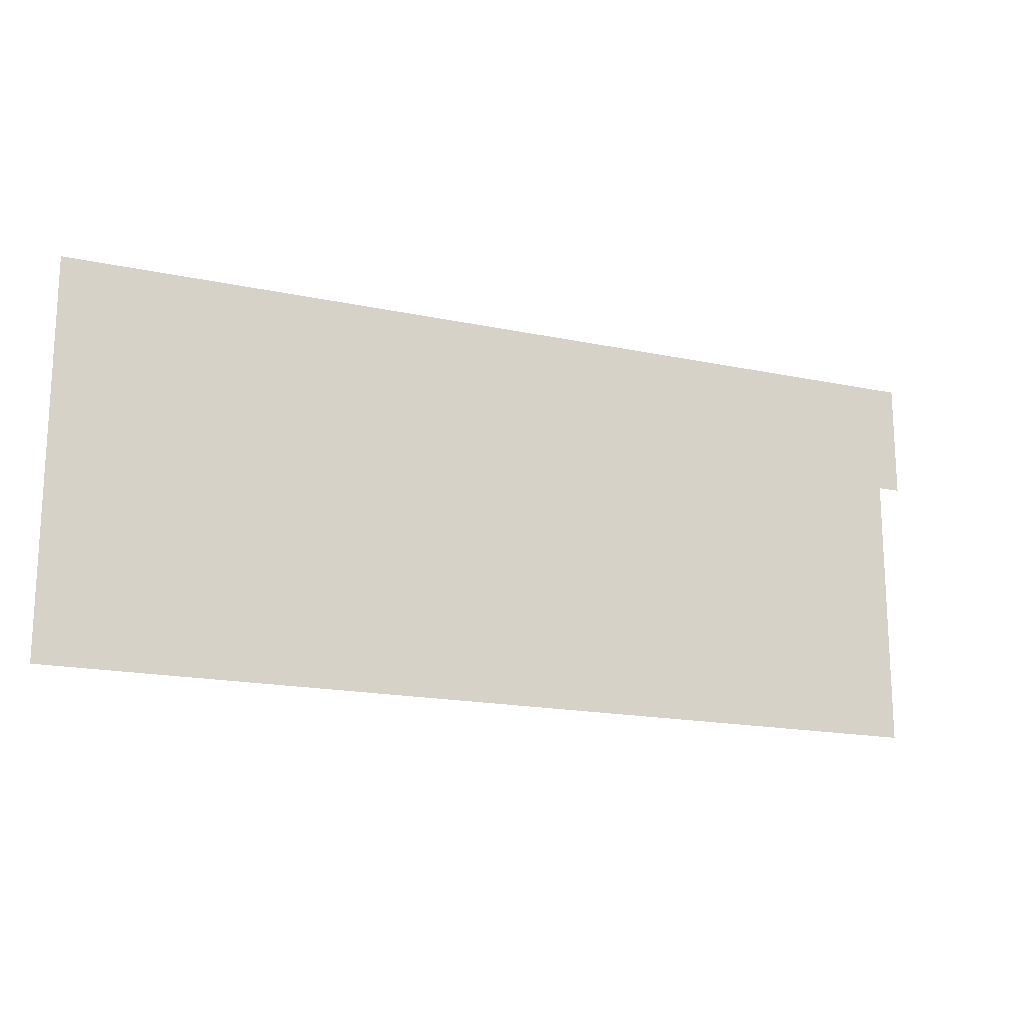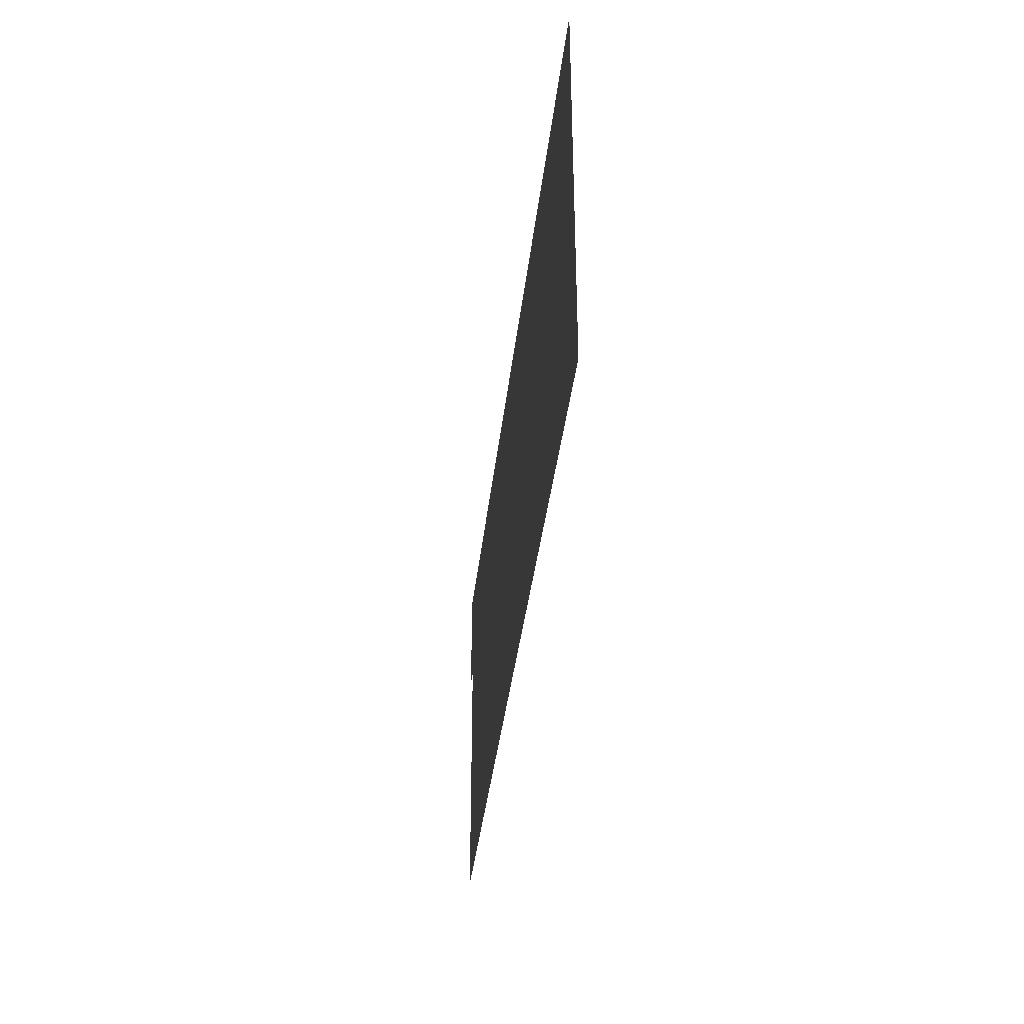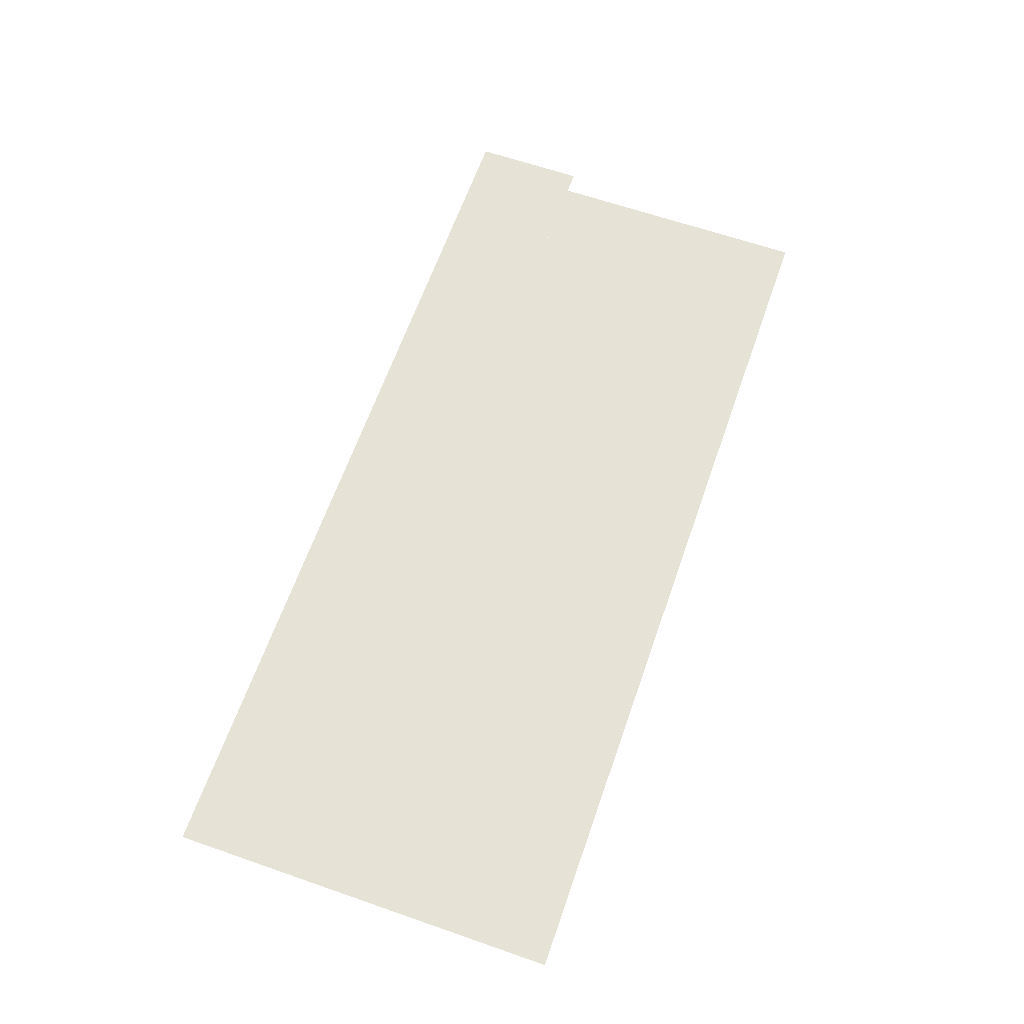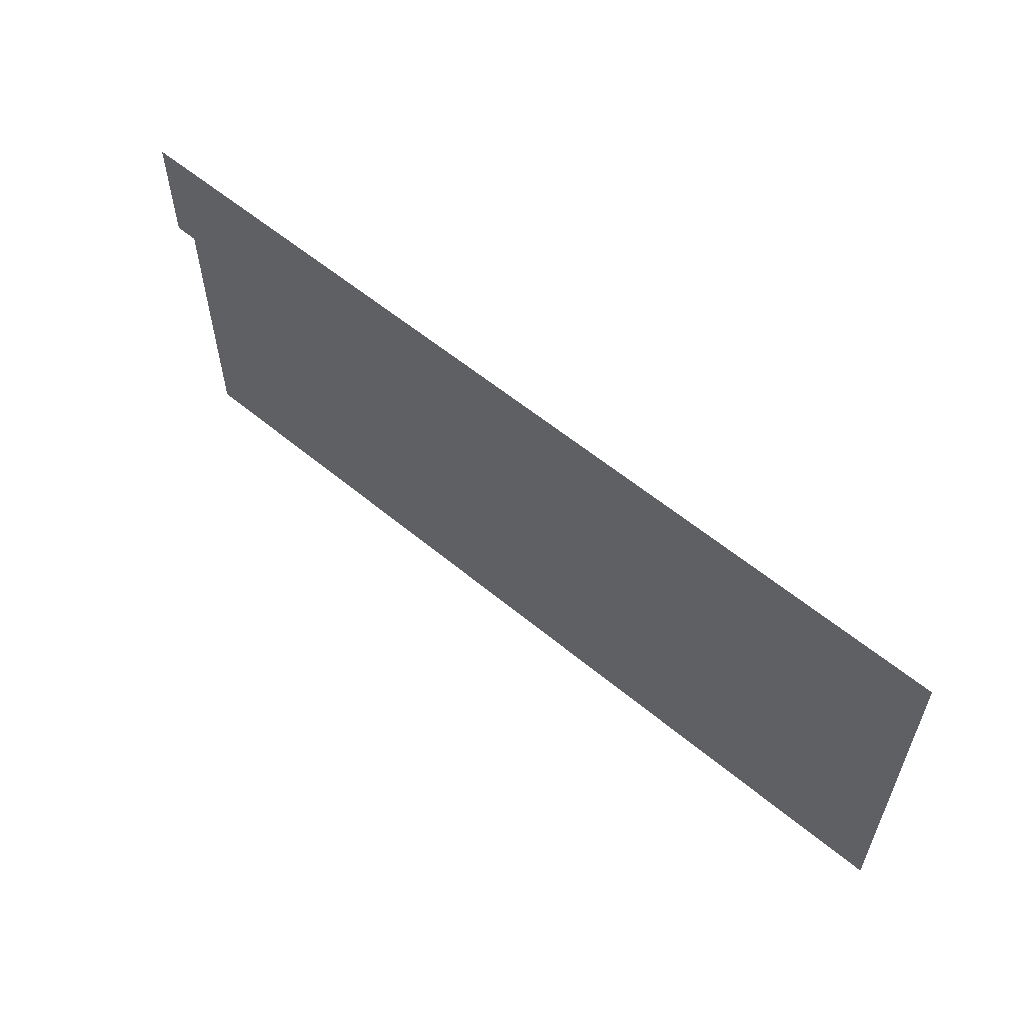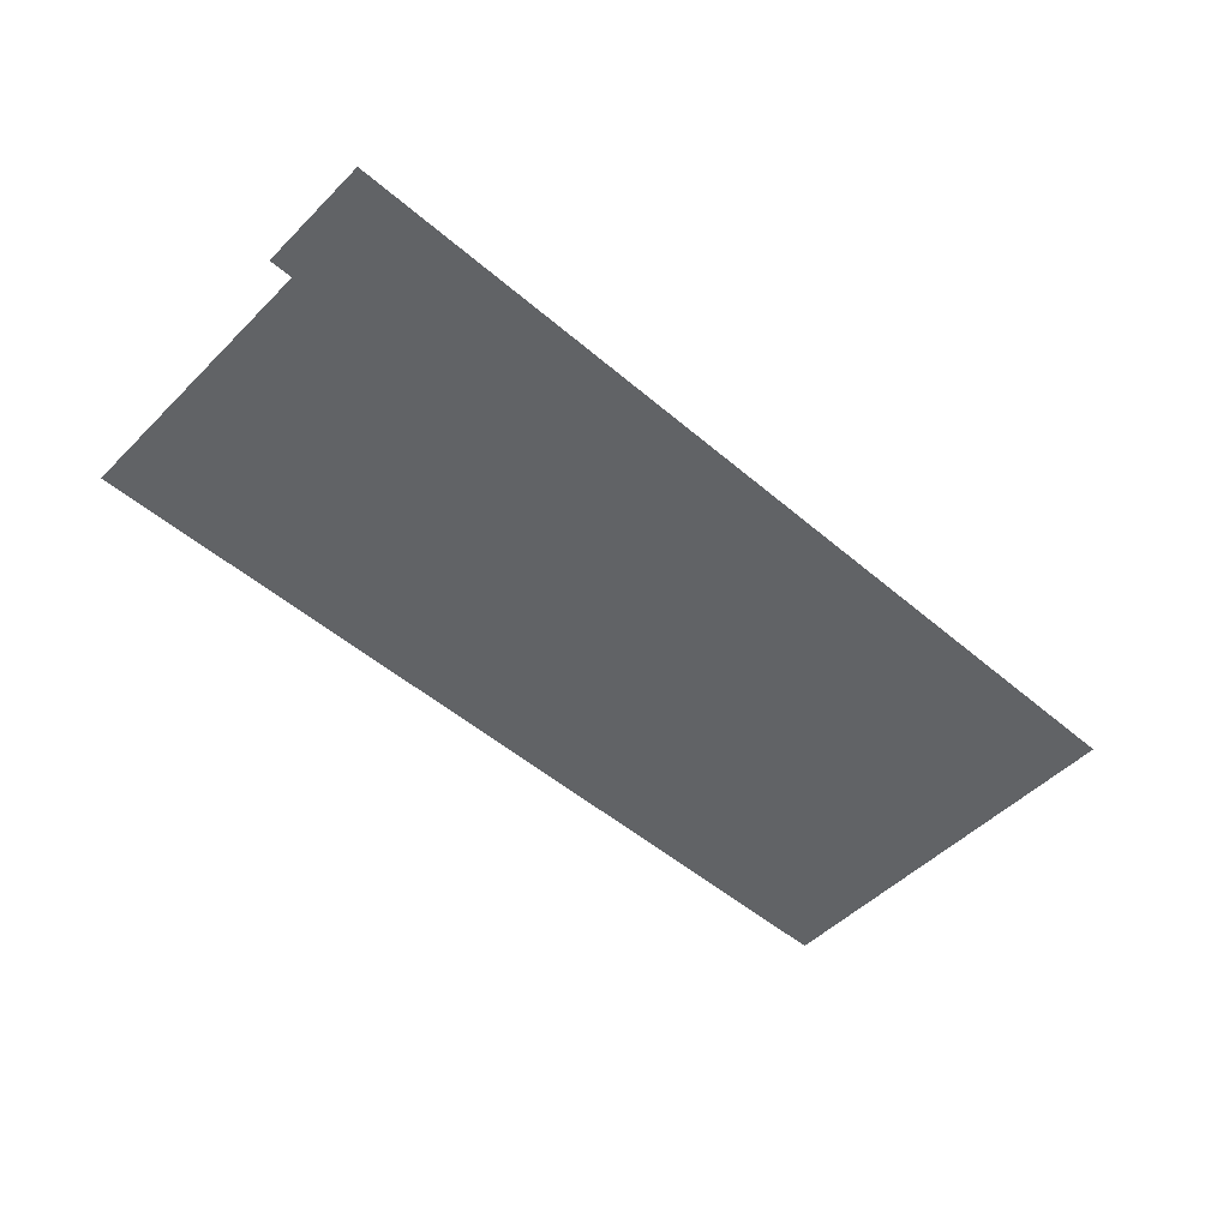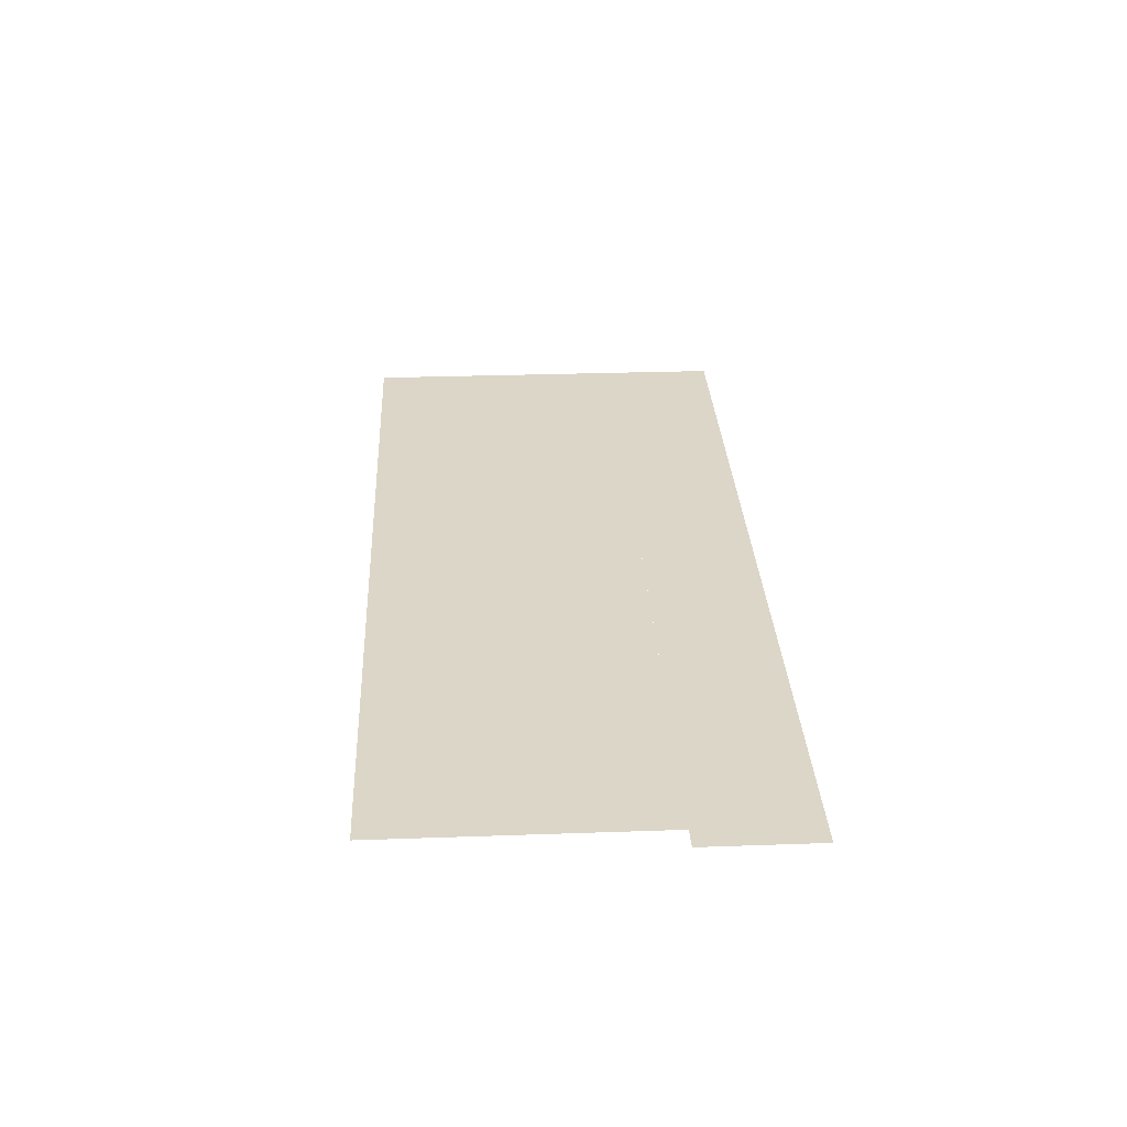
<metadata>
{"format":"obj","ext":"obj","renderer":"f3d","projection":"perspective","resolution":1024,"background":"white","views":[{"elev":-17.3,"azim":157.0,"up":"+Z"},{"elev":-36.5,"azim":83.8,"up":"+Z"},{"elev":63.9,"azim":109.3,"up":"+Y"},{"elev":57.7,"azim":40.8,"up":"+Z"},{"elev":-50.8,"azim":-43.0,"up":"+Y"},{"elev":30.2,"azim":-92.9,"up":"+Y"}]}
</metadata>
<code>
o plane.001_plane.008
v 311.2 0.16 -164.1
v -312.8 0.16 -164.1
v 311.2 0.16 27.9
v -312.8 0.16 27.9
v 311.2 0.16 27.9
v -328.8 0.16 27.9
v 311.2 0.16 107.9
v -328.8 0.16 107.9
f 1 2 3
f 3 2 4
f 5 6 7
f 7 6 8

</code>
